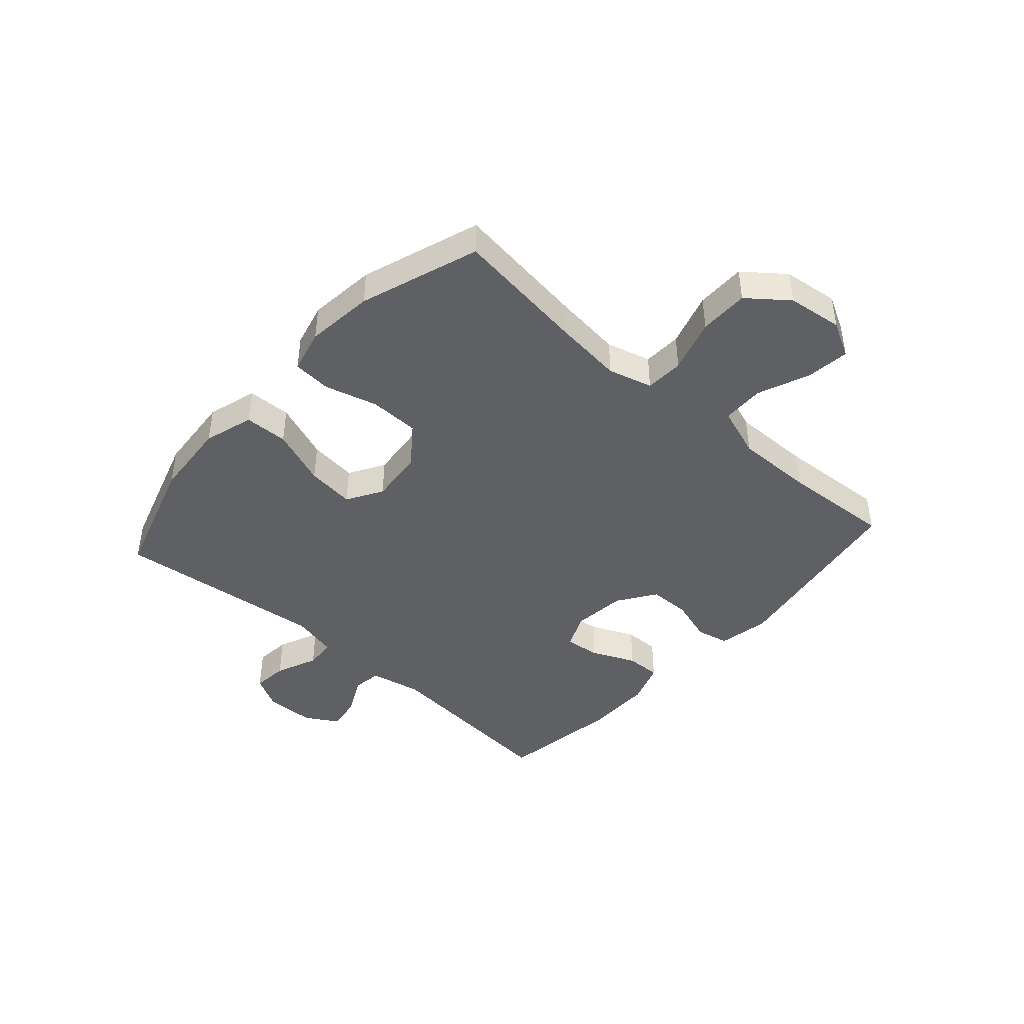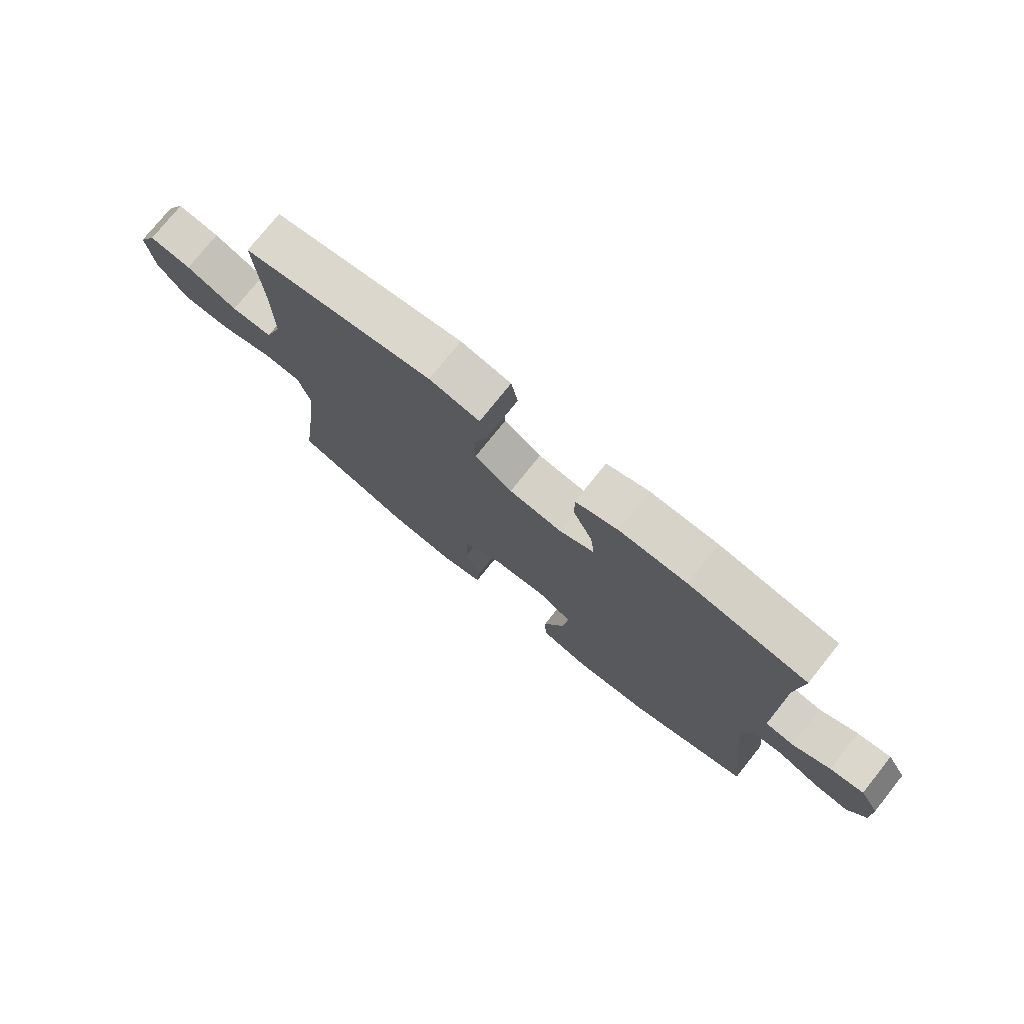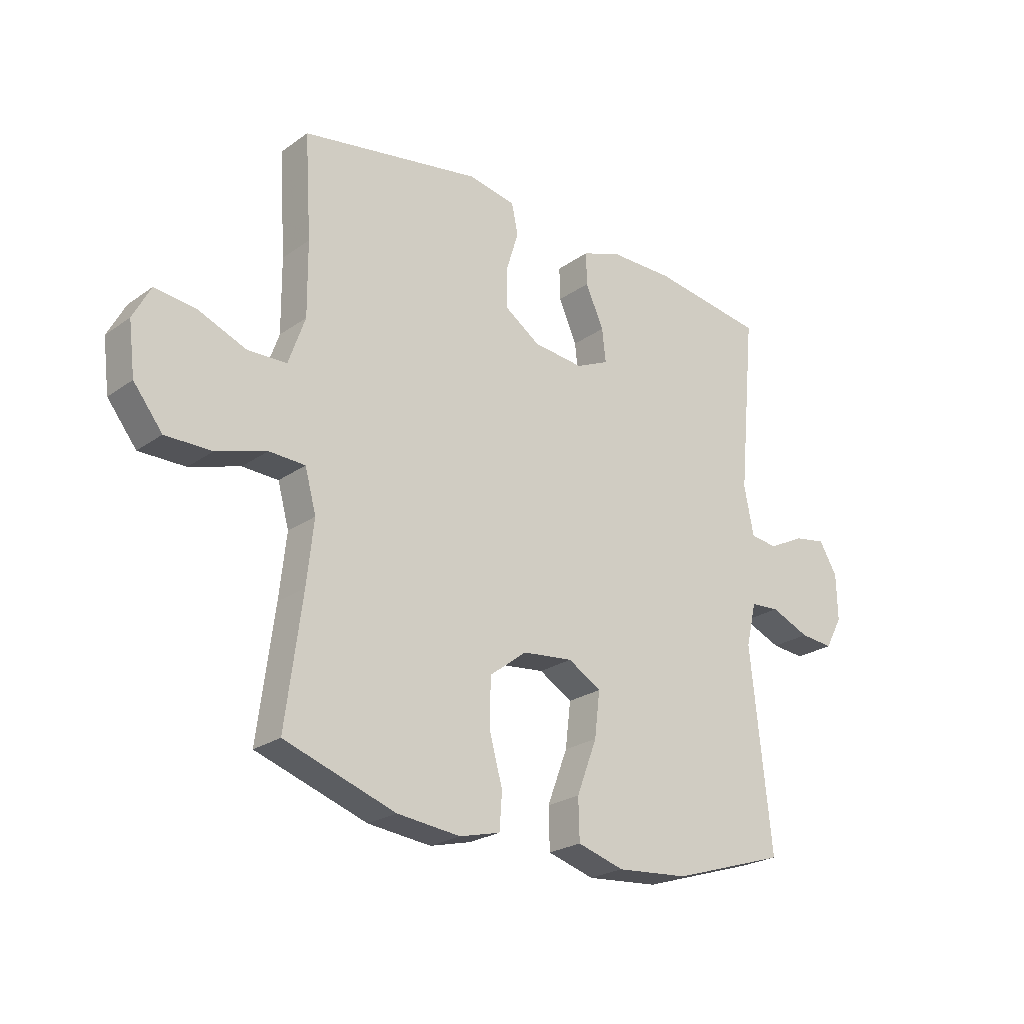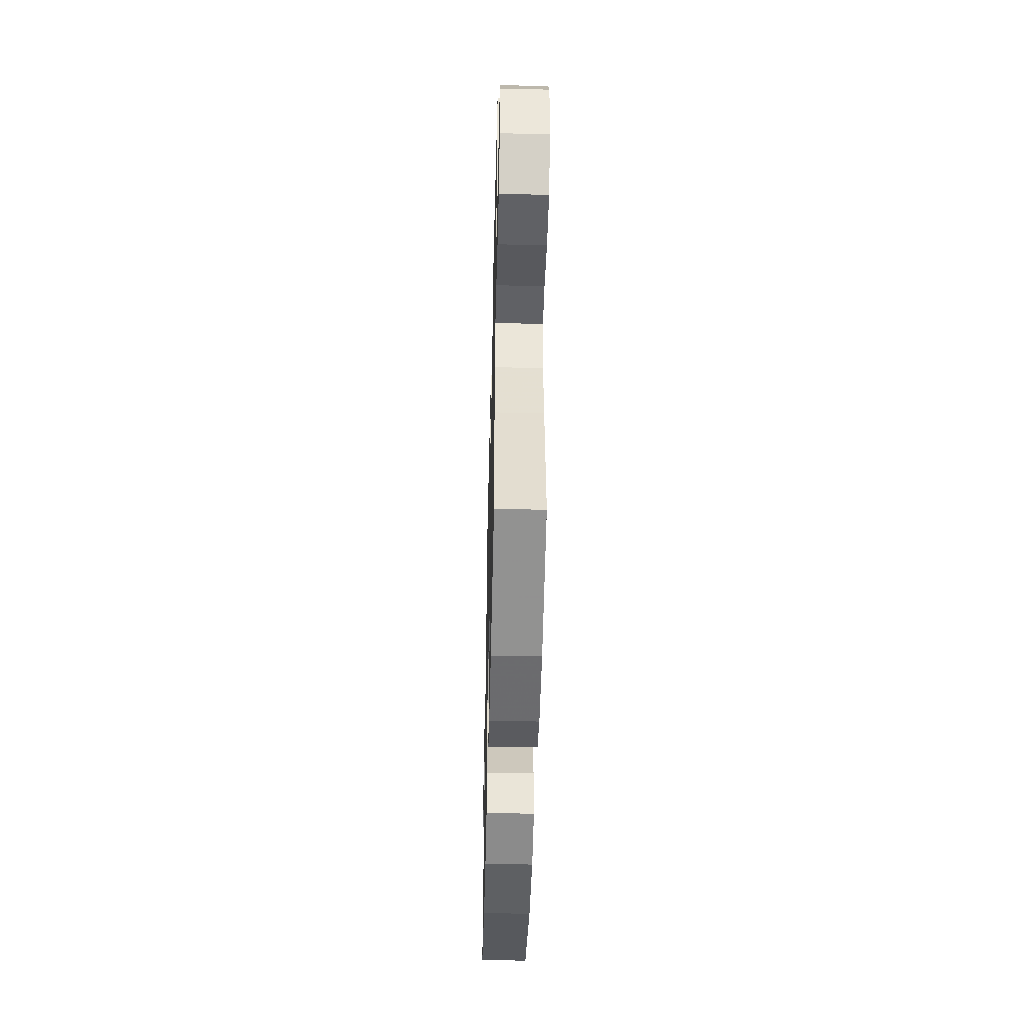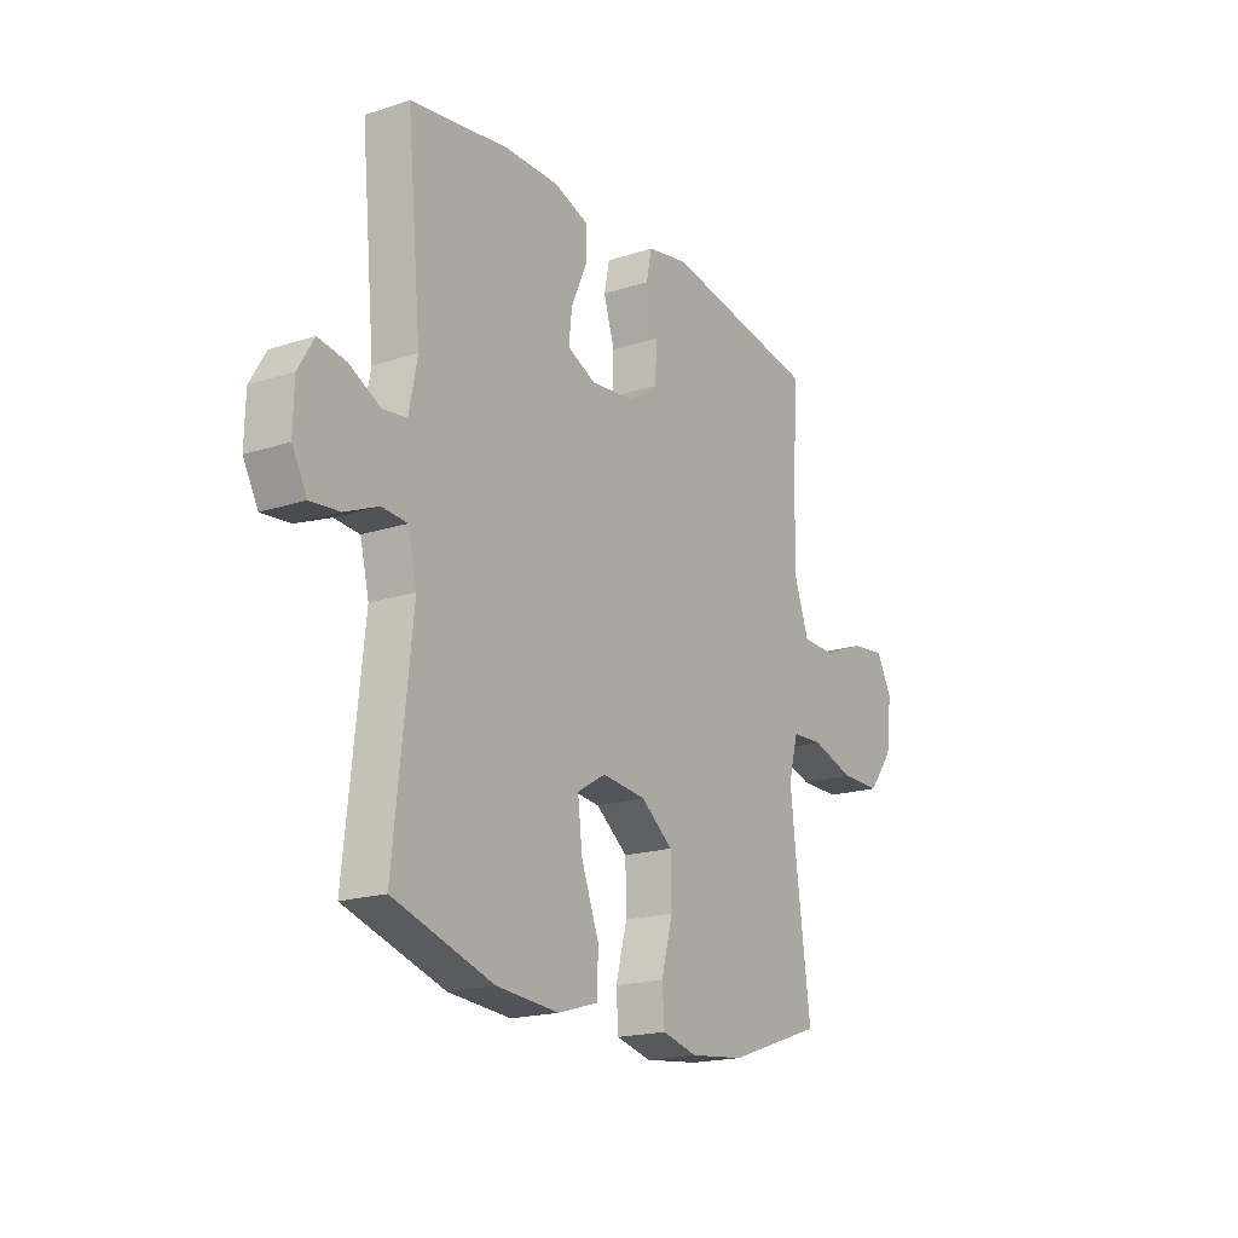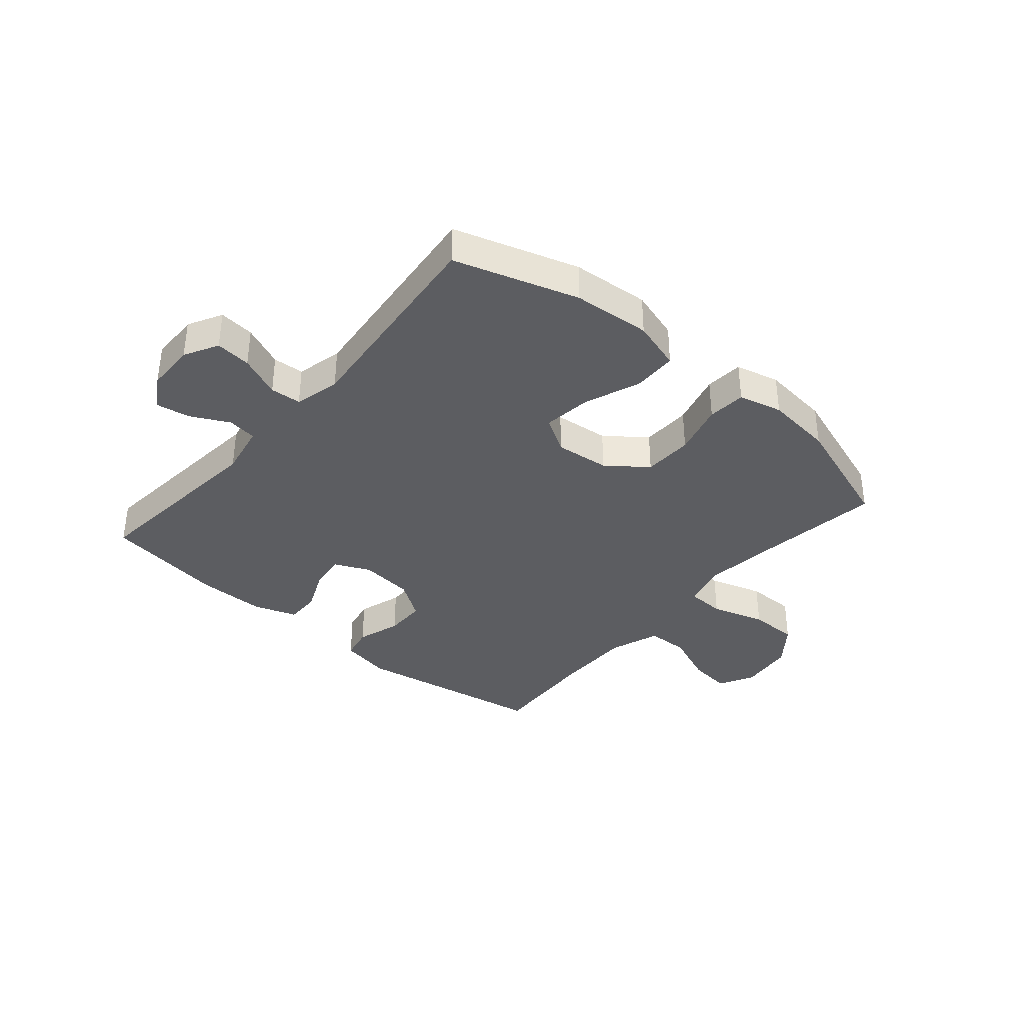
<metadata>
{"format":"obj","ext":"obj","renderer":"f3d","projection":"perspective","resolution":1024,"background":"white","views":[{"elev":-43.4,"azim":-131.7,"up":"+Y"},{"elev":76.0,"azim":38.7,"up":"+Z"},{"elev":-23.6,"azim":-40.4,"up":"+Z"},{"elev":-47.2,"azim":-91.4,"up":"+Z"},{"elev":-18.7,"azim":121.9,"up":"+Z"},{"elev":-36.6,"azim":139.4,"up":"+Y"}]}
</metadata>
<code>
v -0.5 0.07 -0.5
v -0.469 0.07 -0.266
v -0.456 0.07 -0.149
v -0.477 0.07 -0.072
v -0.544 0.07 -0.069
v -0.638 0.07 -0.098
v -0.724 0.07 -0.098
v -0.778 0.07 -0.029
v -0.79 0.07 0.067
v -0.757 0.07 0.129
v -0.682 0.07 0.12
v -0.591 0.07 0.083
v -0.518 0.07 0.085
v -0.487 0.07 0.173
v -0.488 0.07 0.309
v -0.5 0.07 0.5
v -0.163 0.07 0.557
v -0.074 0.07 0.54
v -0.062 0.07 0.483
v -0.086 0.07 0.406
v -0.085 0.07 0.334
v -0.019 0.07 0.289
v 0.075 0.07 0.279
v 0.137 0.07 0.307
v 0.13 0.07 0.369
v 0.096 0.07 0.445
v 0.095 0.07 0.506
v 0.17 0.07 0.532
v 0.289 0.07 0.532
v 0.5 0.07 0.5
v 0.469 0.07 0.171
v 0.487 0.07 0.08
v 0.538 0.07 0.073
v 0.605 0.07 0.107
v 0.665 0.07 0.117
v 0.699 0.07 0.06
v 0.701 0.07 -0.026
v 0.669 0.07 -0.085
v 0.607 0.07 -0.079
v 0.534 0.07 -0.048
v 0.48 0.07 -0.052
v 0.461 0.07 -0.132
v 0.5 0.07 -0.5
v 0.285 0.07 -0.568
v 0.15 0.07 -0.579
v 0.063 0.07 -0.553
v 0.061 0.07 -0.477
v 0.099 0.07 -0.377
v 0.109 0.07 -0.293
v 0.047 0.07 -0.256
v -0.048 0.07 -0.266
v -0.117 0.07 -0.319
v -0.119 0.07 -0.406
v -0.094 0.07 -0.498
v -0.099 0.07 -0.565
v -0.175 0.07 -0.584
v -0.293 0.07 -0.571
v -0.5 0 -0.5
v -0.469 0 -0.266
v -0.456 0 -0.149
v -0.477 0 -0.072
v -0.544 0 -0.069
v -0.638 0 -0.098
v -0.724 0 -0.098
v -0.778 0 -0.029
v -0.79 0 0.067
v -0.757 0 0.129
v -0.682 0 0.12
v -0.591 0 0.083
v -0.518 0 0.085
v -0.487 0 0.173
v -0.488 0 0.309
v -0.5 0 0.5
v -0.163 0 0.557
v -0.074 0 0.54
v -0.062 0 0.483
v -0.086 0 0.406
v -0.085 0 0.334
v -0.019 0 0.289
v 0.075 0 0.279
v 0.137 0 0.307
v 0.13 0 0.369
v 0.096 0 0.445
v 0.095 0 0.506
v 0.17 0 0.532
v 0.289 0 0.532
v 0.5 0 0.5
v 0.469 0 0.171
v 0.487 0 0.08
v 0.538 0 0.073
v 0.605 0 0.107
v 0.665 0 0.117
v 0.699 0 0.06
v 0.701 0 -0.026
v 0.669 0 -0.085
v 0.607 0 -0.079
v 0.534 0 -0.048
v 0.48 0 -0.052
v 0.461 0 -0.132
v 0.5 0 -0.5
v 0.285 0 -0.568
v 0.15 0 -0.579
v 0.063 0 -0.553
v 0.061 0 -0.477
v 0.099 0 -0.377
v 0.109 0 -0.293
v 0.047 0 -0.256
v -0.048 0 -0.266
v -0.117 0 -0.319
v -0.119 0 -0.406
v -0.094 0 -0.498
v -0.099 0 -0.565
v -0.175 0 -0.584
v -0.293 0 -0.571
f 57 1 2
f 56 57 2
f 55 56 2
f 54 55 2
f 53 54 2
f 52 53 2 3
f 51 52 3 4
f 50 51 4
f 46 47 48
f 45 46 48
f 44 45 48
f 43 44 48
f 42 43 48
f 41 42 48 49
f 38 39 40
f 37 38 40
f 36 37 40
f 35 36 40
f 34 35 40
f 33 34 40
f 32 33 40 41
f 41 49 50
f 32 41 50
f 31 32 50
f 29 30 31
f 28 29 31
f 27 28 31
f 26 27 31
f 25 26 31
f 18 19 20
f 17 18 20
f 16 17 20
f 15 16 20
f 14 15 20 21
f 13 14 21 22
f 10 11 12
f 9 10 12
f 8 9 12
f 7 8 12
f 6 7 12
f 5 6 12
f 4 5 12 13
f 13 22 23
f 4 13 23
f 50 4 23
f 24 25 31
f 23 24 31 50
f 59 58 114
f 59 114 113
f 59 113 112
f 59 112 111
f 59 111 110
f 60 59 110 109
f 61 60 109 108
f 61 108 107
f 105 104 103
f 105 103 102
f 105 102 101
f 105 101 100
f 105 100 99
f 106 105 99 98
f 97 96 95
f 97 95 94
f 97 94 93
f 97 93 92
f 97 92 91
f 97 91 90
f 98 97 90 89
f 107 106 98
f 107 98 89
f 107 89 88
f 88 87 86
f 88 86 85
f 88 85 84
f 88 84 83
f 88 83 82
f 77 76 75
f 77 75 74
f 77 74 73
f 77 73 72
f 78 77 72 71
f 79 78 71 70
f 69 68 67
f 69 67 66
f 69 66 65
f 69 65 64
f 69 64 63
f 69 63 62
f 70 69 62 61
f 80 79 70
f 80 70 61
f 80 61 107
f 88 82 81
f 107 88 81 80
f 1 58 59 2
f 2 59 60 3
f 3 60 61 4
f 4 61 62 5
f 5 62 63 6
f 6 63 64 7
f 7 64 65 8
f 8 65 66 9
f 9 66 67 10
f 10 67 68 11
f 11 68 69 12
f 12 69 70 13
f 13 70 71 14
f 14 71 72 15
f 15 72 73 16
f 16 73 74 17
f 17 74 75 18
f 18 75 76 19
f 19 76 77 20
f 20 77 78 21
f 21 78 79 22
f 22 79 80 23
f 23 80 81 24
f 24 81 82 25
f 25 82 83 26
f 26 83 84 27
f 27 84 85 28
f 28 85 86 29
f 29 86 87 30
f 30 87 88 31
f 31 88 89 32
f 32 89 90 33
f 33 90 91 34
f 34 91 92 35
f 35 92 93 36
f 36 93 94 37
f 37 94 95 38
f 38 95 96 39
f 39 96 97 40
f 40 97 98 41
f 41 98 99 42
f 42 99 100 43
f 43 100 101 44
f 44 101 102 45
f 45 102 103 46
f 46 103 104 47
f 47 104 105 48
f 48 105 106 49
f 49 106 107 50
f 50 107 108 51
f 51 108 109 52
f 52 109 110 53
f 53 110 111 54
f 54 111 112 55
f 55 112 113 56
f 56 113 114 57
f 57 114 58 1

</code>
